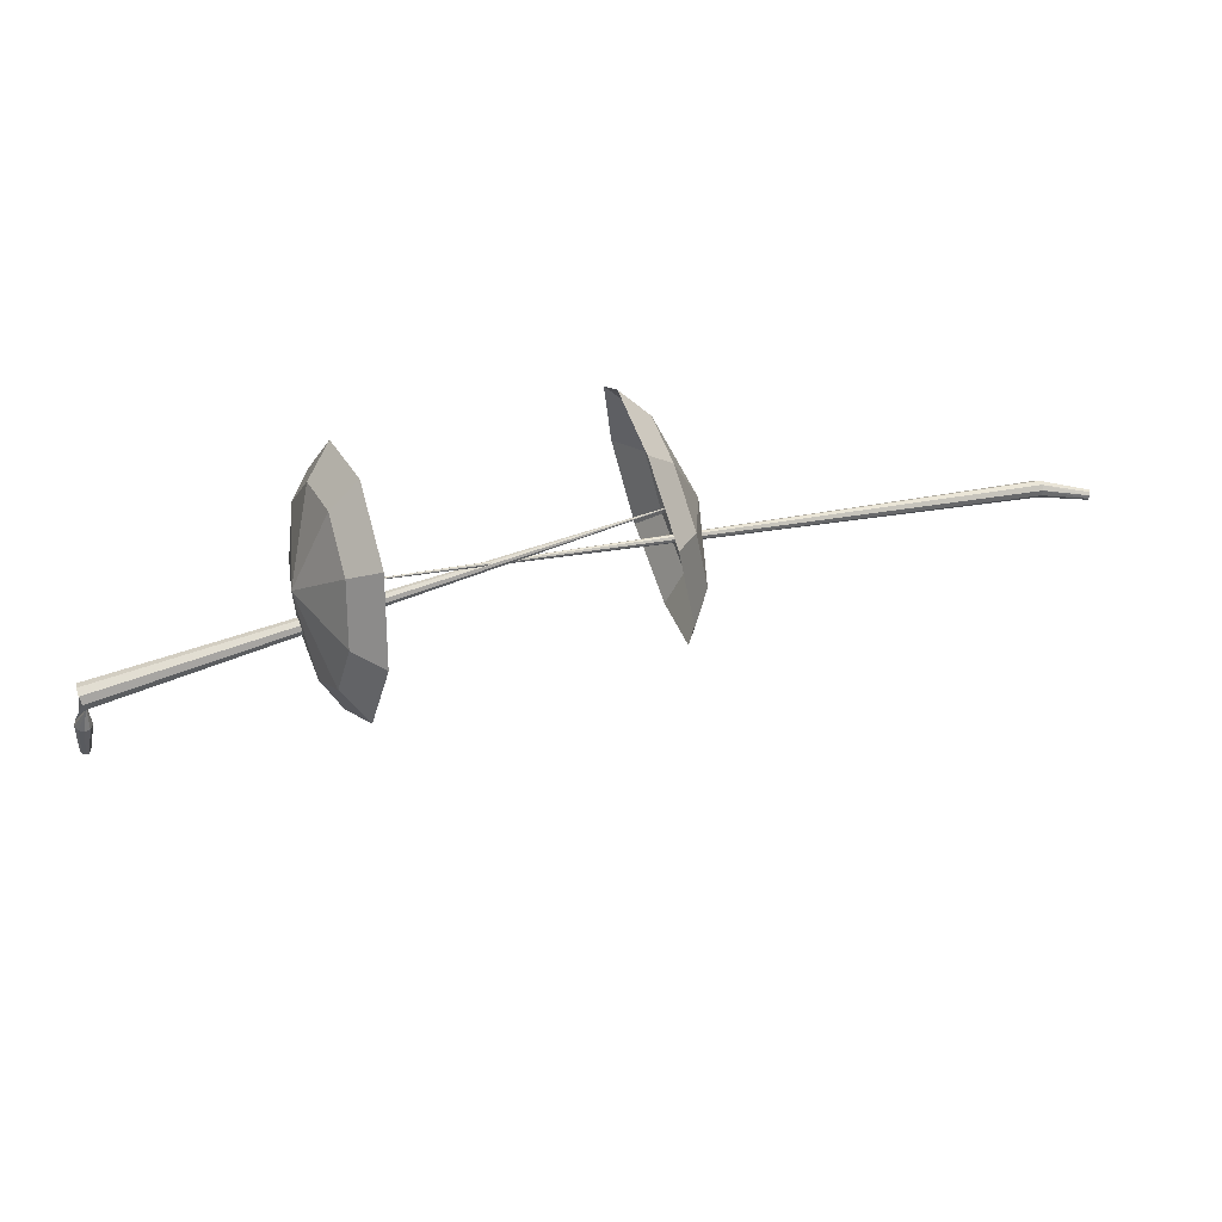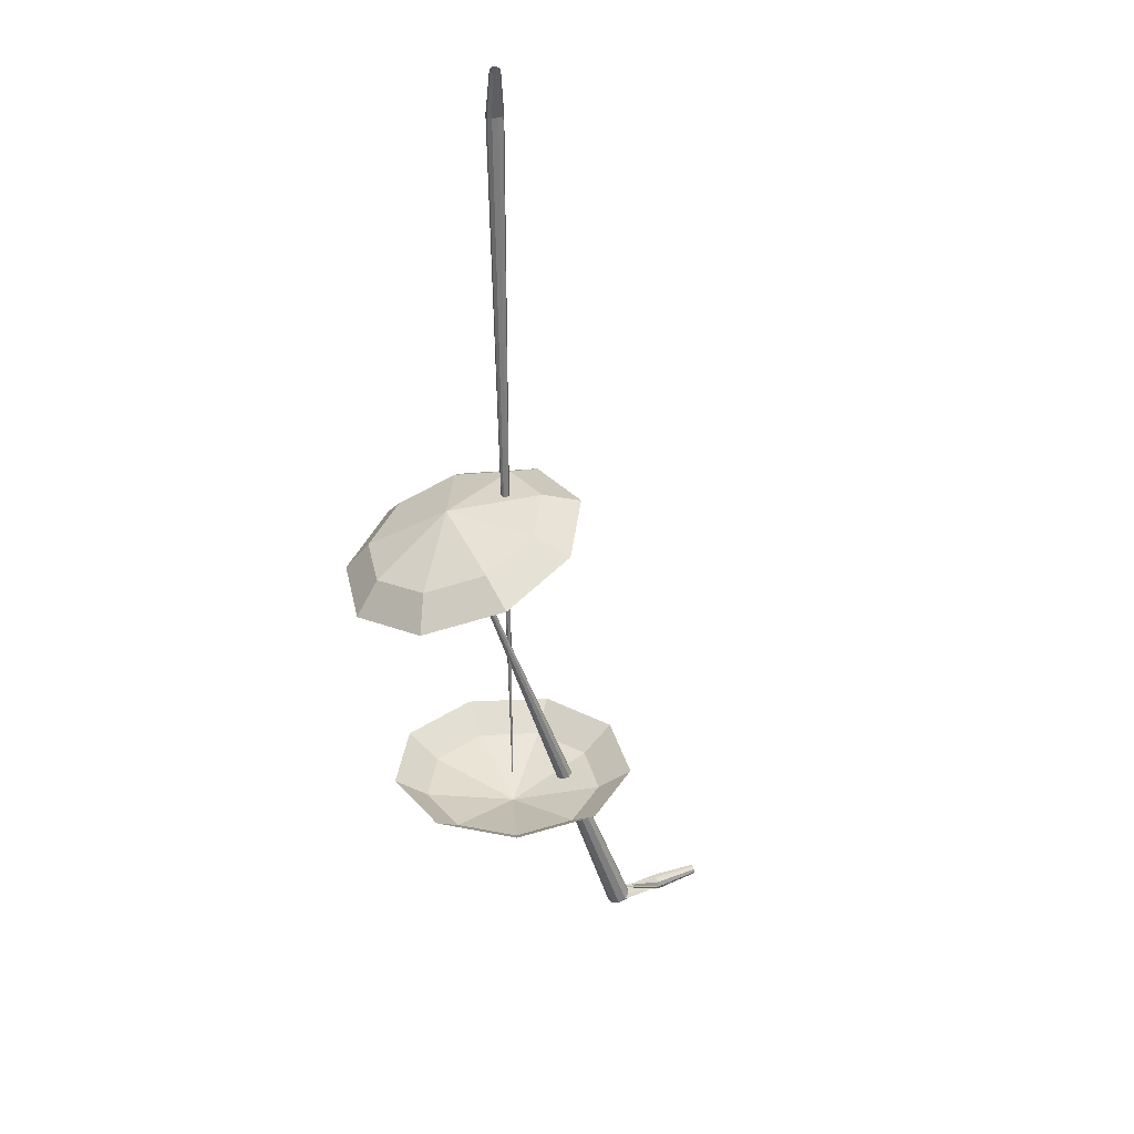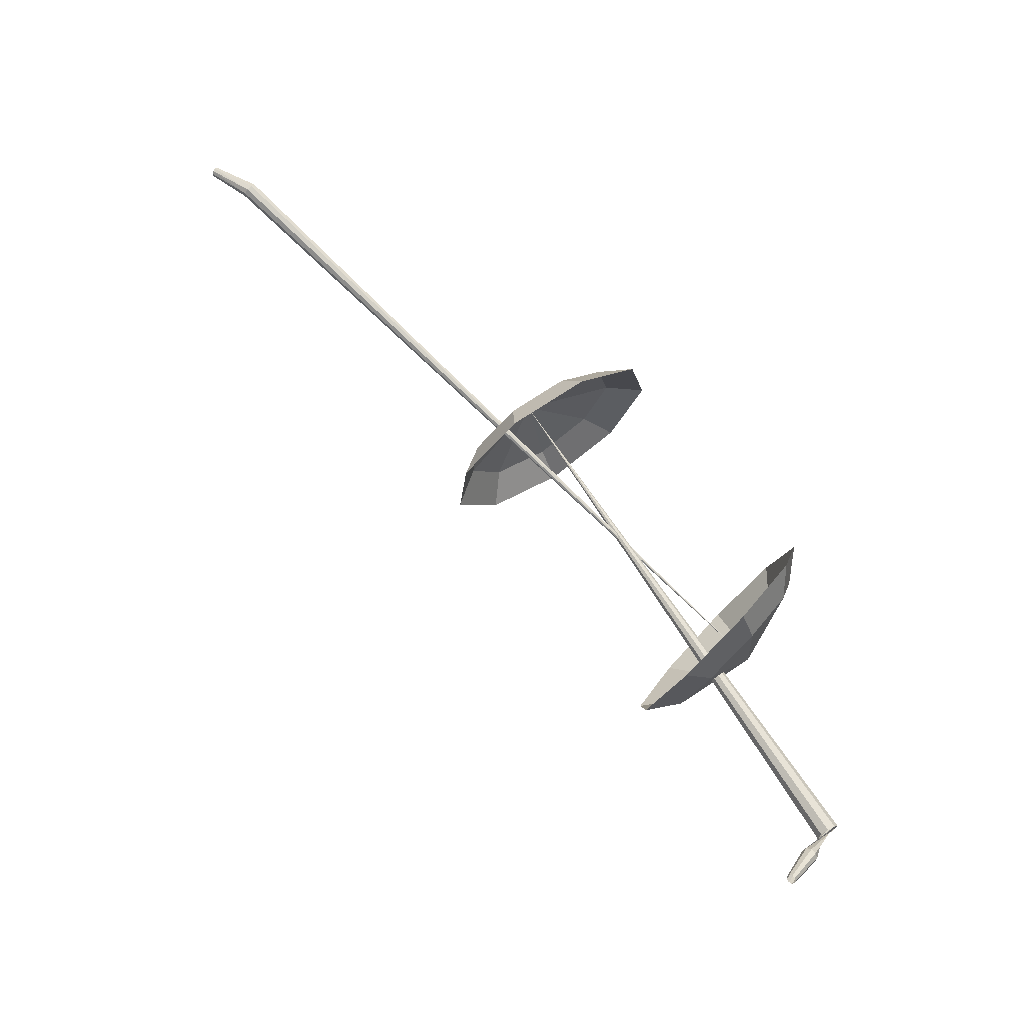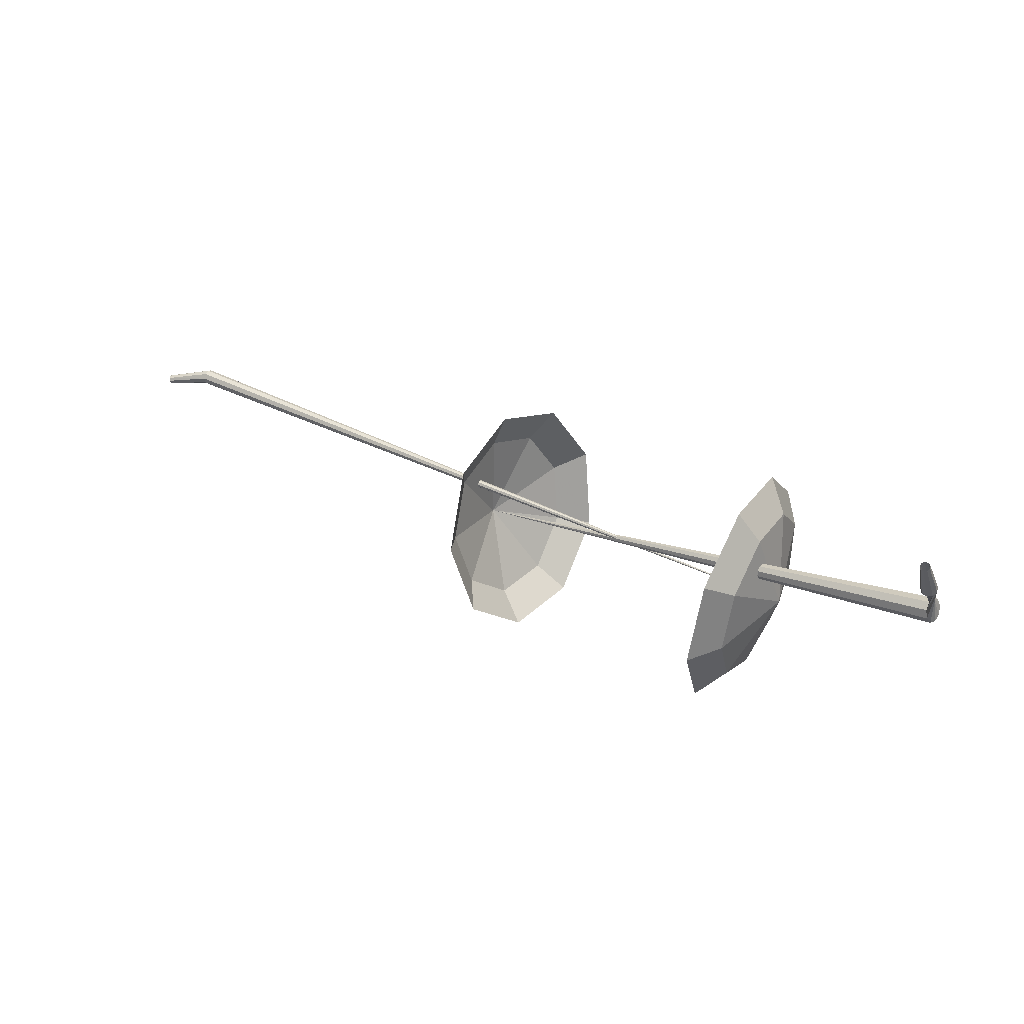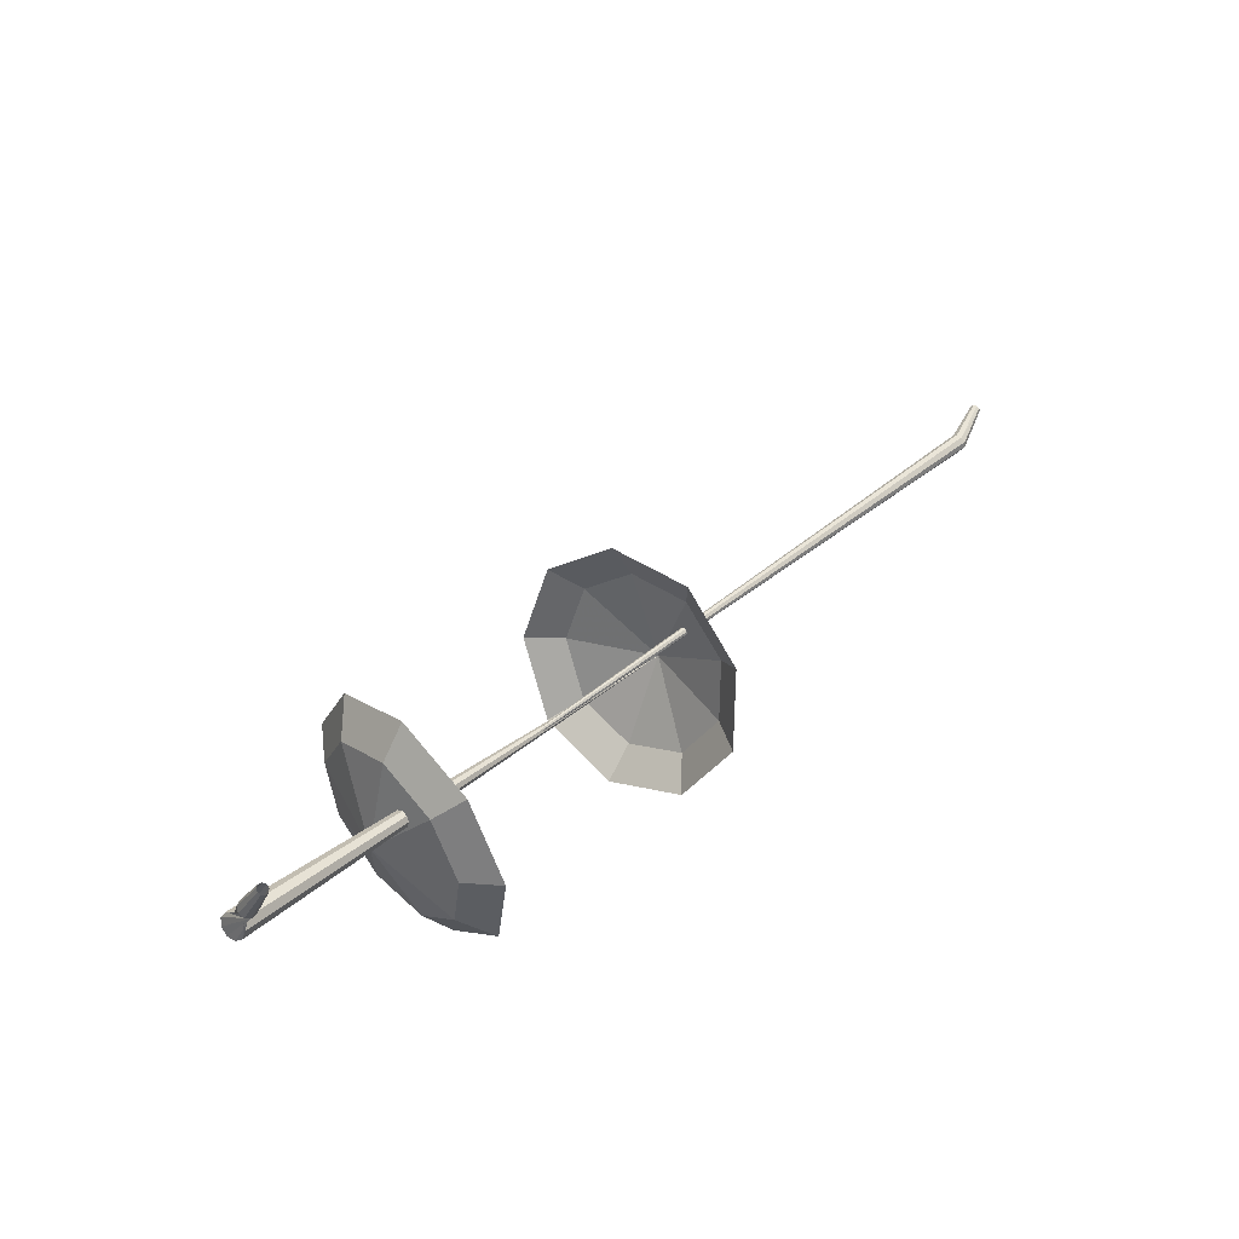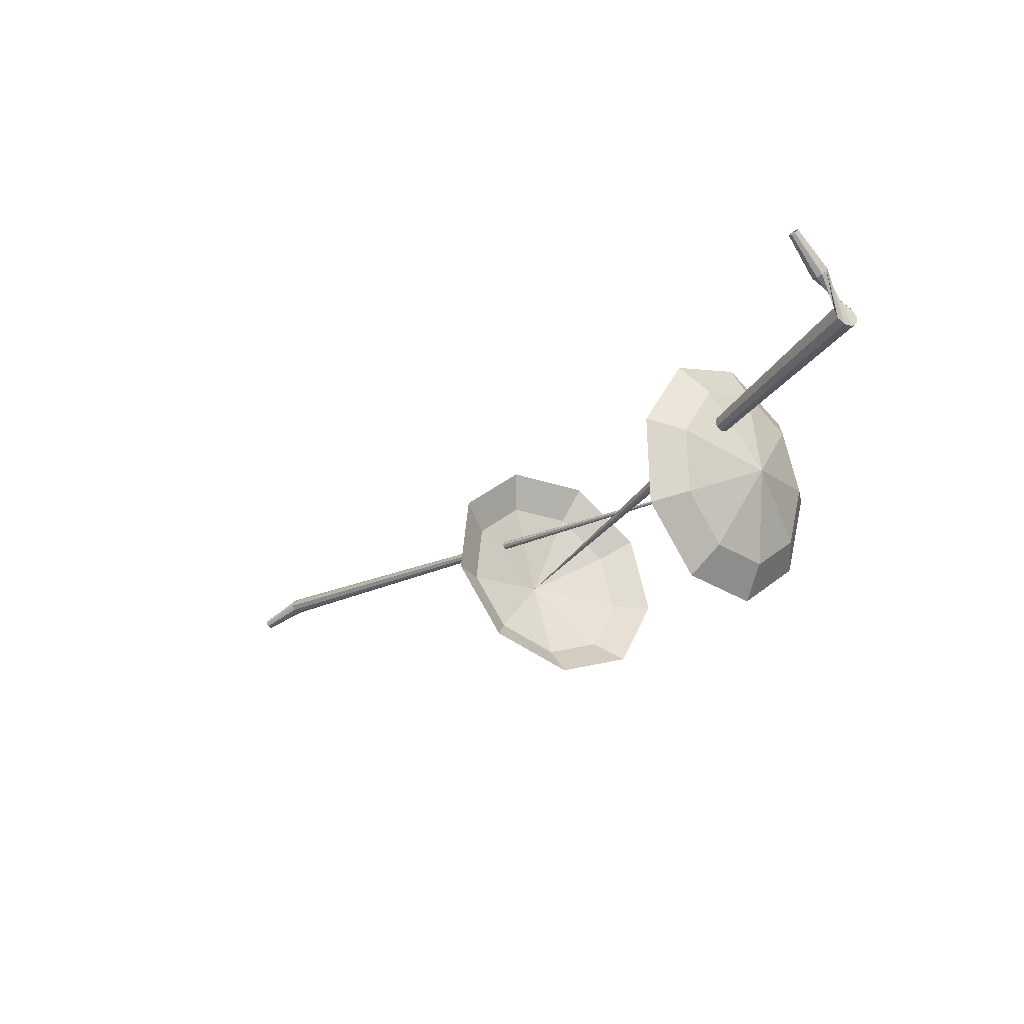
<metadata>
{"format":"obj","ext":"obj","renderer":"f3d","projection":"perspective","resolution":1024,"background":"white","views":[{"elev":-56.8,"azim":165.0,"up":"+Y"},{"elev":-36.1,"azim":-98.9,"up":"+Y"},{"elev":53.1,"azim":28.6,"up":"+Y"},{"elev":-7.1,"azim":11.3,"up":"+Y"},{"elev":59.0,"azim":114.7,"up":"+Z"},{"elev":-49.8,"azim":31.8,"up":"+Y"}]}
</metadata>
<code>
g tube1
v 155.5 172.2 99.5
v 156.6 170.7 96.64
v 156.5 167.6 95.12
v 155.3 164.5 95.65
v 153.6 162.7 97.98
v 152.1 163.1 101
v 151.6 165.5 103.3
v 152.3 168.8 103.9
v 153.8 171.4 102.4
v 155.5 172.2 99.5
v 154.4 171.1 99.08
v 155.1 170 96.99
v 155.1 167.8 95.88
v 154.2 165.5 96.27
v 152.9 164.2 97.97
v 151.9 164.5 100.2
v 151.5 166.3 101.9
v 152 168.7 102.3
v 153.1 170.6 101.2
v 154.4 171.1 99.08
v 152.5 167.9 98.67
v 152.5 167.9 98.67
v 152.5 167.9 98.67
v 152.5 167.9 98.67
v 152.5 167.9 98.67
v 152.5 167.9 98.67
v 152.5 167.9 98.67
v 152.5 167.9 98.67
v 152.5 167.9 98.67
v 152.5 167.9 98.67
v 171.9 161.8 108.7
v 172.1 161.8 108.5
v 172.3 162.1 108.3
v 172.3 162.4 108.4
v 172.2 162.7 108.6
v 172.1 162.7 108.9
v 171.9 162.5 109.1
v 171.8 162.2 109.2
v 171.8 161.9 109
v 171.9 161.8 108.7
v 172.2 163 110.4
v 172.1 163.2 110.3
v 171.9 163.2 110.3
v 171.7 163.2 110.3
v 171.5 163 110.4
v 171.6 162.8 110.5
v 171.8 162.6 110.5
v 172 162.7 110.5
v 172.2 162.8 110.5
v 172.2 163 110.4
v 171.9 163.7 112.1
v 171.8 163.8 112
v 171.7 163.8 112
v 171.6 163.8 112
v 171.5 163.6 112.1
v 171.5 163.5 112.1
v 171.7 163.4 112.2
v 171.8 163.5 112.2
v 171.9 163.5 112.1
v 171.9 163.7 112.1
f 1 2 12
f 12 11 1
f 2 3 13
f 13 12 2
f 3 4 14
f 14 13 3
f 4 5 15
f 15 14 4
f 5 6 16
f 16 15 5
f 6 7 17
f 17 16 6
f 7 8 18
f 18 17 7
f 8 9 19
f 19 18 8
f 9 10 20
f 20 19 9
f 11 12 22
f 22 21 11
f 12 13 23
f 23 22 12
f 13 14 24
f 24 23 13
f 14 15 25
f 25 24 14
f 15 16 26
f 26 25 15
f 16 17 27
f 27 26 16
f 17 18 28
f 28 27 17
f 18 19 29
f 29 28 18
f 19 20 30
f 30 29 19
f 21 22 32
f 32 31 21
f 22 23 33
f 33 32 22
f 23 24 34
f 34 33 23
f 24 25 35
f 35 34 24
f 25 26 36
f 36 35 25
f 26 27 37
f 37 36 26
f 27 28 38
f 38 37 27
f 28 29 39
f 39 38 28
f 29 30 40
f 40 39 29
f 31 32 42
f 42 41 31
f 32 33 43
f 43 42 32
f 33 34 44
f 44 43 33
f 34 35 45
f 45 44 34
f 35 36 46
f 46 45 35
f 36 37 47
f 47 46 36
f 37 38 48
f 48 47 37
f 38 39 49
f 49 48 38
f 39 40 50
f 50 49 39
f 41 42 52
f 52 51 41
f 42 43 53
f 53 52 42
f 43 44 54
f 54 53 43
f 44 45 55
f 55 54 44
f 45 46 56
f 56 55 45
f 46 47 57
f 57 56 46
f 47 48 58
f 58 57 47
f 48 49 59
f 59 58 48
f 49 50 60
f 60 59 49
v 162.2 159.3 102.8
v 163.1 160.1 99.7
v 164.5 162.7 98.02
v 165.7 165.9 98.6
v 166.2 168 101.2
v 165.7 168.2 104.5
v 164.5 166.4 107.1
v 163.1 163.3 107.7
v 162.2 160.5 106
v 162.2 159.3 102.8
v 163.6 160.1 103
v 164.2 160.8 100.7
v 165.2 162.7 99.46
v 166.1 165 99.88
v 166.5 166.5 101.8
v 166.1 166.7 104.2
v 165.2 165.3 106.1
v 164.2 163.1 106.5
v 163.6 161 105.3
v 163.6 160.1 103
v 165.8 163.1 103.1
v 165.8 163.1 103.1
v 165.8 163.1 103.1
v 165.8 163.1 103.1
v 165.8 163.1 103.1
v 165.8 163.1 103.1
v 165.8 163.1 103.1
v 165.8 163.1 103.1
v 165.8 163.1 103.1
v 165.8 163.1 103.1
v 138.7 175 98.61
v 138.7 174.9 98.4
v 138.6 174.7 98.29
v 138.5 174.5 98.32
v 138.4 174.4 98.5
v 138.4 174.4 98.72
v 138.4 174.5 98.9
v 138.5 174.7 98.93
v 138.6 174.9 98.82
v 138.7 175 98.61
v 136.6 174.9 98.36
v 136.6 174.8 98.23
v 136.6 174.7 98.16
v 136.6 174.6 98.19
v 136.6 174.5 98.29
v 136.6 174.5 98.43
v 136.5 174.6 98.53
v 136.5 174.7 98.56
v 136.6 174.8 98.49
v 136.6 174.9 98.36
f 61 62 72
f 72 71 61
f 62 63 73
f 73 72 62
f 63 64 74
f 74 73 63
f 64 65 75
f 75 74 64
f 65 66 76
f 76 75 65
f 66 67 77
f 77 76 66
f 67 68 78
f 78 77 67
f 68 69 79
f 79 78 68
f 69 70 80
f 80 79 69
f 71 72 82
f 82 81 71
f 72 73 83
f 83 82 72
f 73 74 84
f 84 83 73
f 74 75 85
f 85 84 74
f 75 76 86
f 86 85 75
f 76 77 87
f 87 86 76
f 77 78 88
f 88 87 77
f 78 79 89
f 89 88 78
f 79 80 90
f 90 89 79
f 81 82 92
f 92 91 81
f 82 83 93
f 93 92 82
f 83 84 94
f 94 93 83
f 84 85 95
f 95 94 84
f 85 86 96
f 96 95 85
f 86 87 97
f 97 96 86
f 87 88 98
f 98 97 87
f 88 89 99
f 99 98 88
f 89 90 100
f 100 99 89
f 91 92 102
f 102 101 91
f 92 93 103
f 103 102 92
f 93 94 104
f 104 103 93
f 94 95 105
f 105 104 94
f 95 96 106
f 106 105 95
f 96 97 107
f 107 106 96
f 97 98 108
f 108 107 97
f 98 99 109
f 109 108 98
f 99 100 110
f 110 109 99
g

</code>
